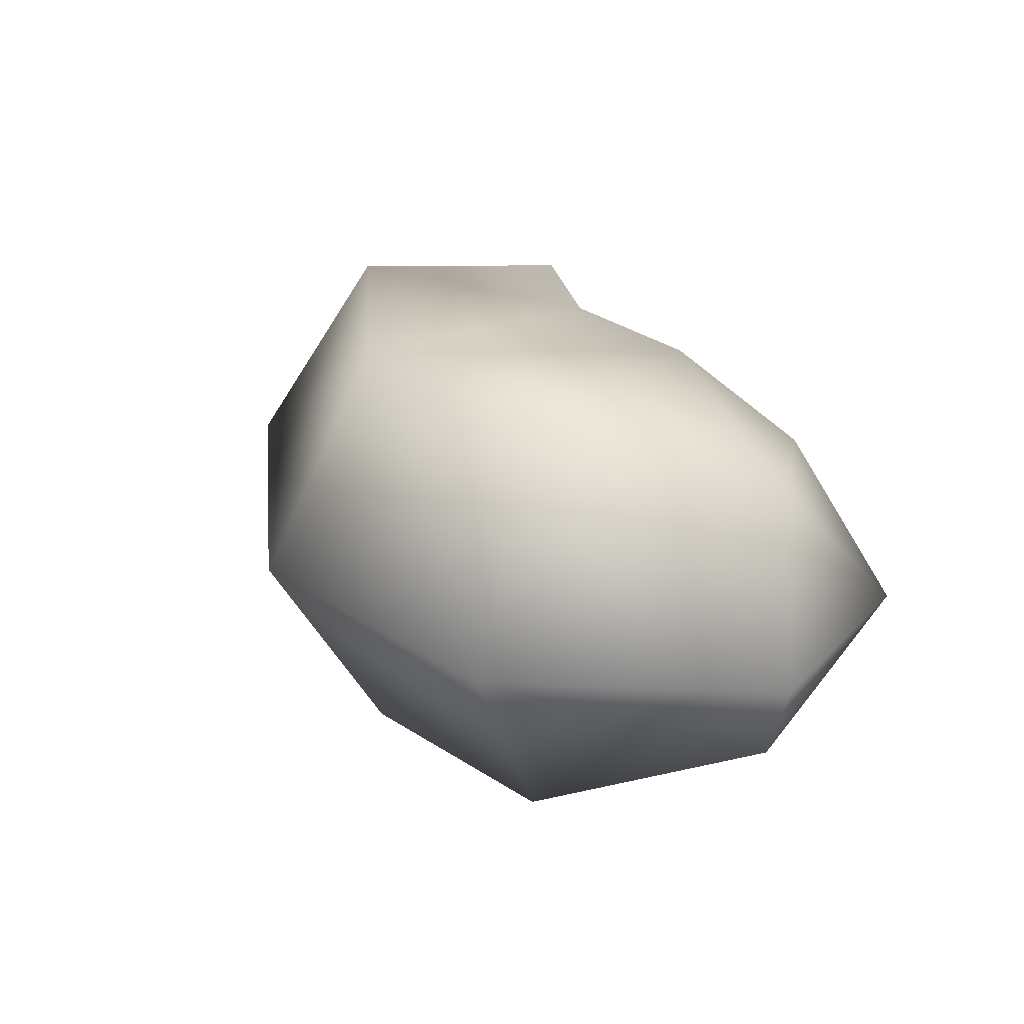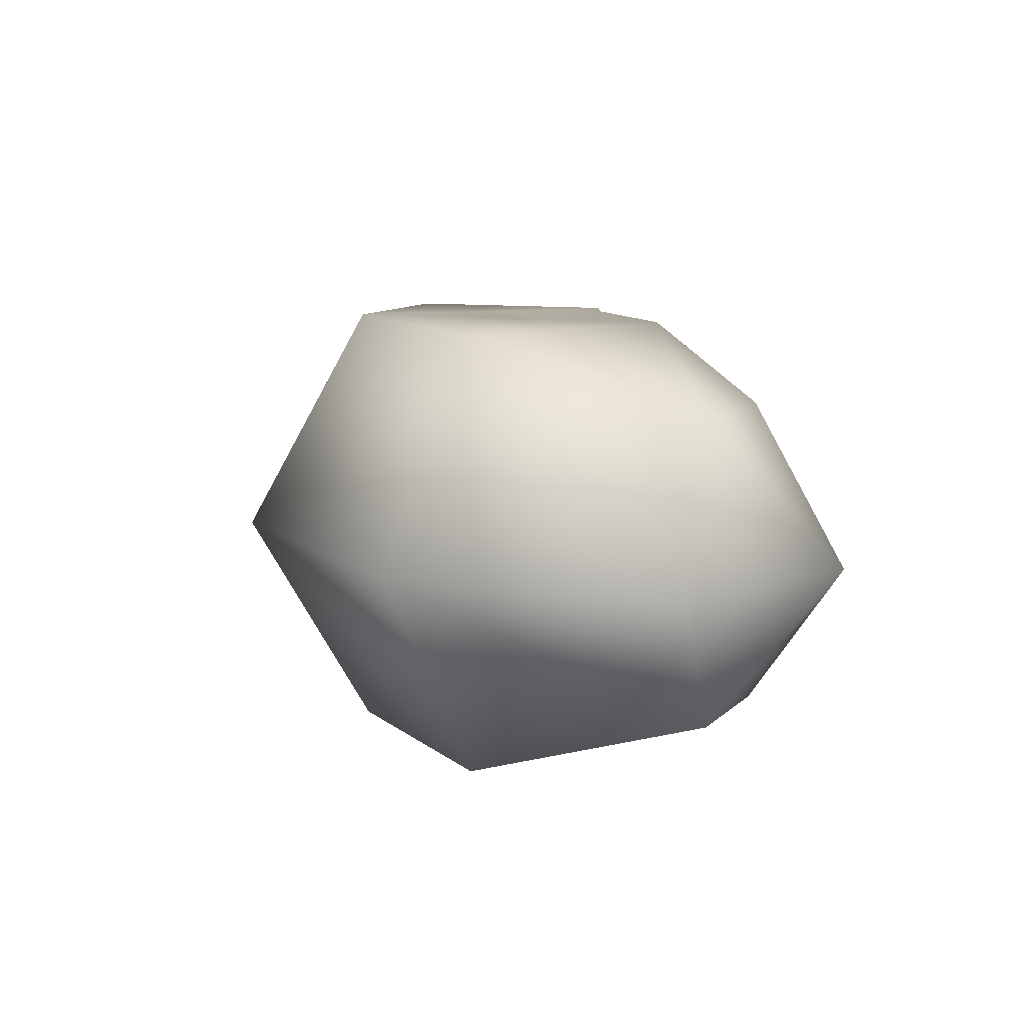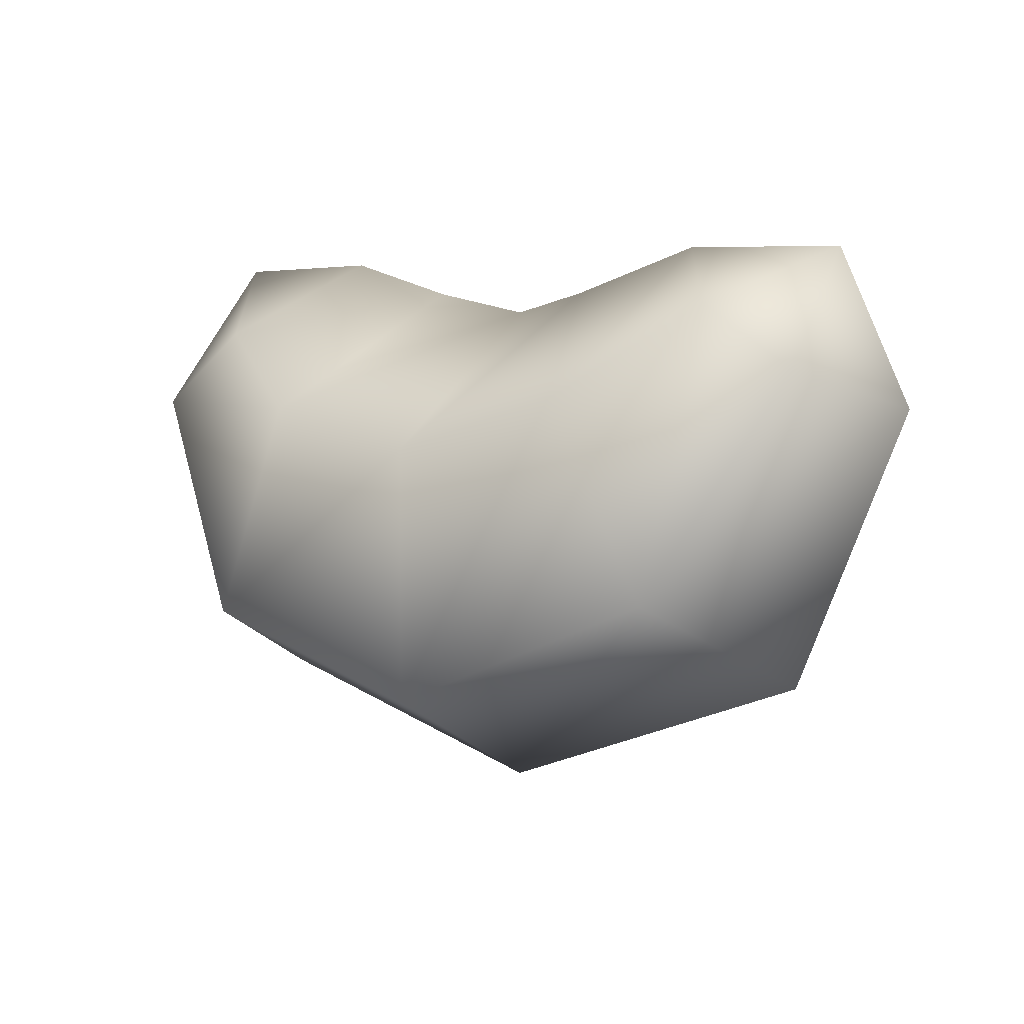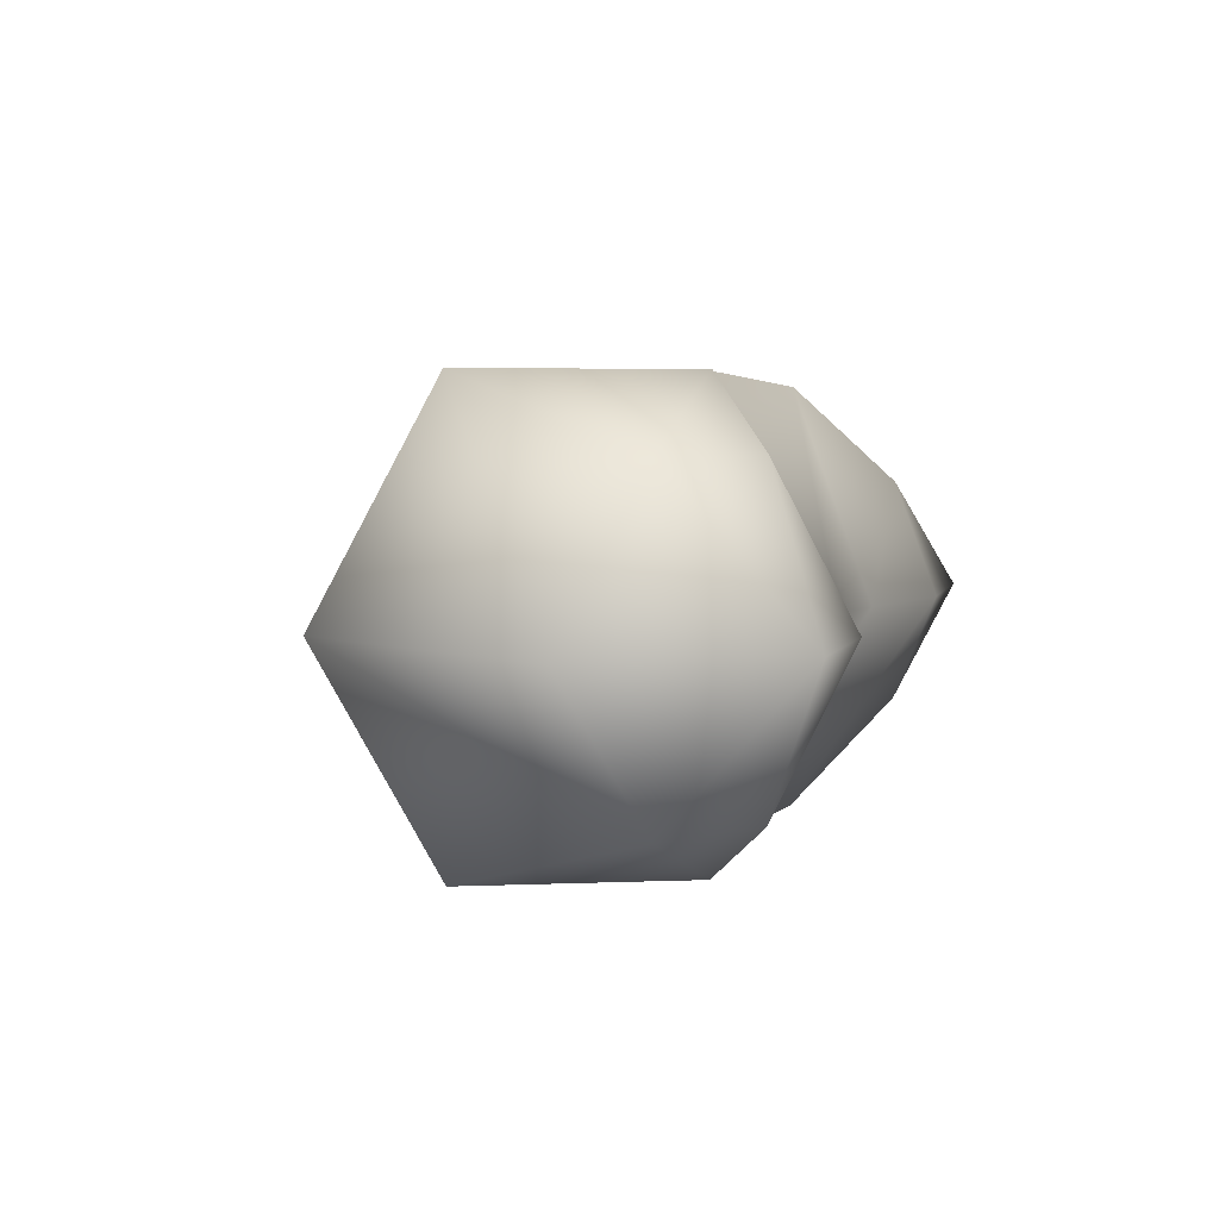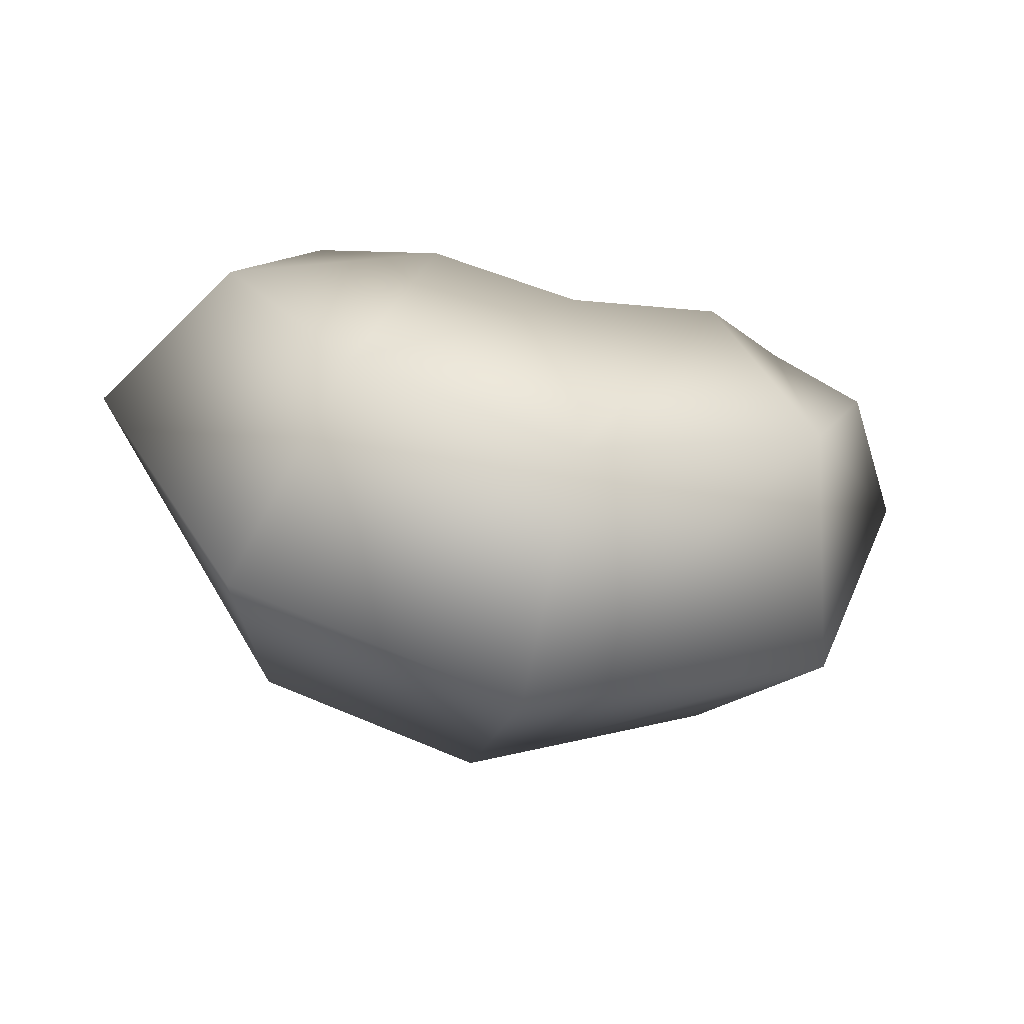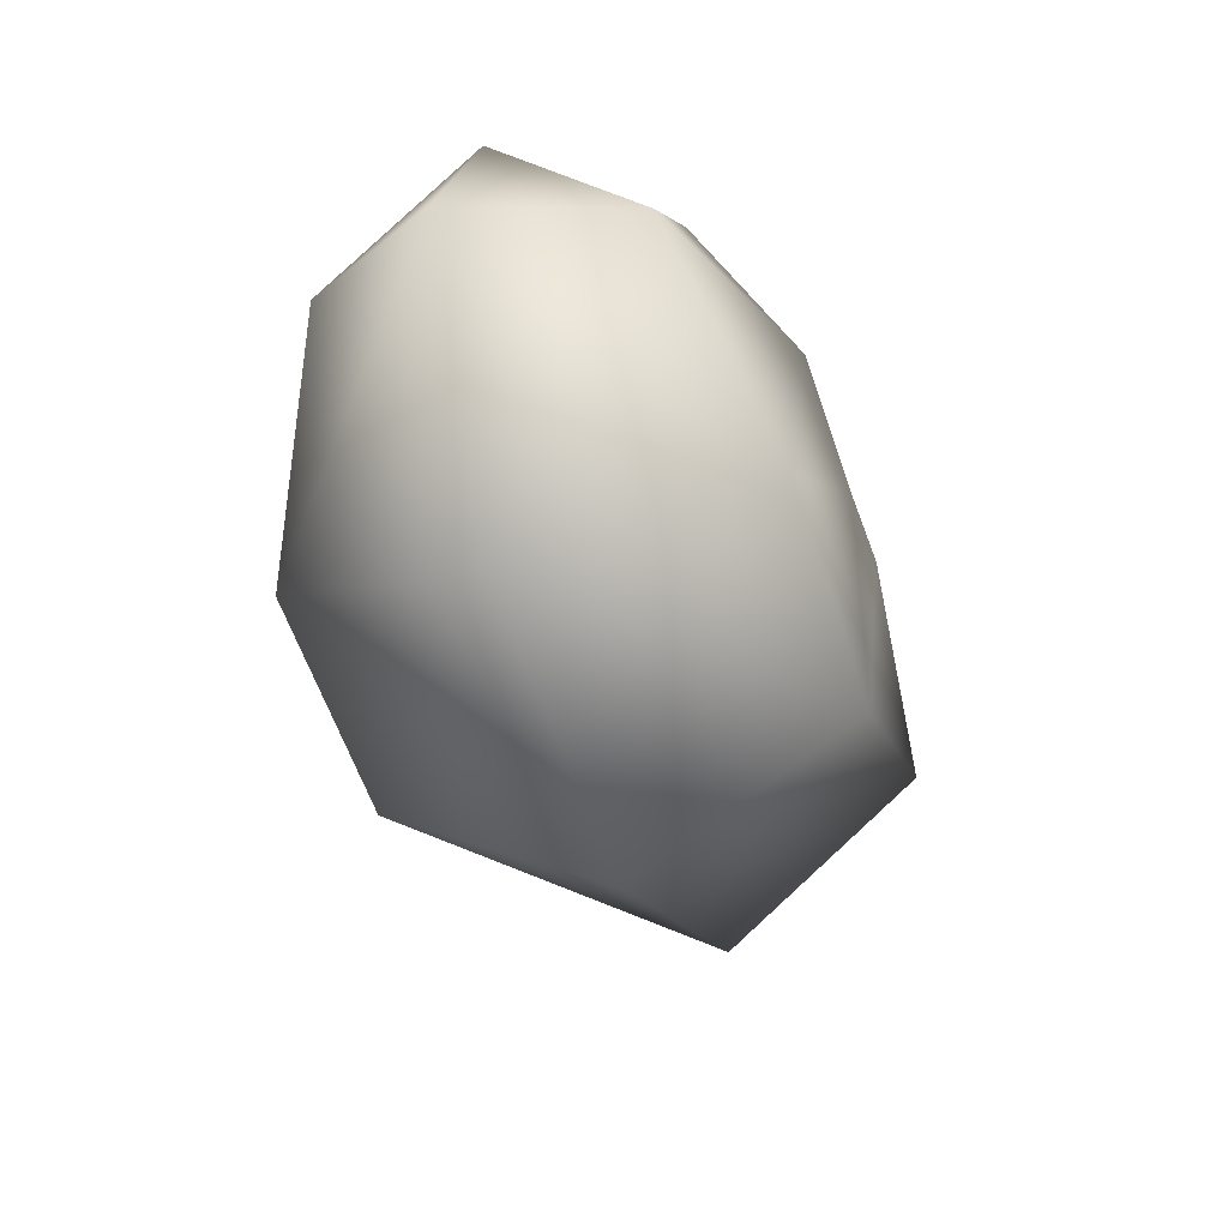
<metadata>
{"format":"obj","ext":"obj","renderer":"f3d","projection":"perspective","resolution":1024,"background":"white","views":[{"elev":28.2,"azim":61.3,"up":"+Z"},{"elev":11.5,"azim":76.8,"up":"+Z"},{"elev":8.2,"azim":-147.8,"up":"+Y"},{"elev":5.3,"azim":103.1,"up":"+Z"},{"elev":-50.1,"azim":165.8,"up":"+Y"},{"elev":-40.5,"azim":109.0,"up":"+Y"}]}
</metadata>
<code>
o T1L8M004_25
v -0.2266 0.2031 0
v -0.126 0.2012 0
v -0.1699 0.1699 -0.07031
v -0.2285 0.1328 -0.07031
v -0.2734 0.1064 0
v -0.2285 0.1328 0.06934
v -0.1699 0.1699 0.06934
v -0.04492 0.1709 0
v -0.09961 0.1143 -0.1309
v -0.1621 -0.003906 -0.1309
v -0.2031 -0.07324 0
v -0.1621 -0.003906 0.1299
v -0.09961 0.1143 0.1299
v 0.0009766 0.1572 0
v 0.0009766 0.0791 -0.1396
v 0.0009766 -0.0791 -0.1396
v 0.0009766 -0.1572 0
v 0.0009766 -0.0791 0.1396
v 0.0009766 0.0791 0.1396
v 0.0625 0.168 0
v 0.09375 0.09961 -0.1396
v 0.1436 -0.03613 -0.1396
v 0.1885 -0.09961 0
v 0.1436 -0.03613 0.1396
v 0.09375 0.09961 0.1396
v 0.1309 0.1865 0
v 0.165 0.1426 -0.0957
v 0.2217 0.09473 -0.0957
v 0.2881 0.05859 0
v 0.2217 0.09473 0.0957
v 0.165 0.1426 0.0957
v 0.2246 0.1807 0
f 2 8 9 3
f 3 9 10 4
f 5 4 10 11
f 5 11 12 6
f 6 12 13 7
f 8 2 7 13
f 8 14 15 9
f 9 15 16 10
f 17 11 10 16
f 11 17 18 12
f 12 18 19 13
f 14 8 13 19
f 14 20 21 15
f 22 16 15 21
f 23 17 16 22
f 17 23 24 18
f 18 24 25 19
f 20 14 19 25
f 27 21 20 26
f 28 22 21 27
f 28 29 23 22
f 29 30 24 23
f 30 31 25 24
f 31 26 20 25
f 1 2 3
f 1 3 4
f 1 4 5
f 1 5 6
f 1 6 7
f 1 7 2
f 26 32 27
f 27 32 28
f 28 32 29
f 29 32 30
f 30 32 31
f 31 32 26

</code>
